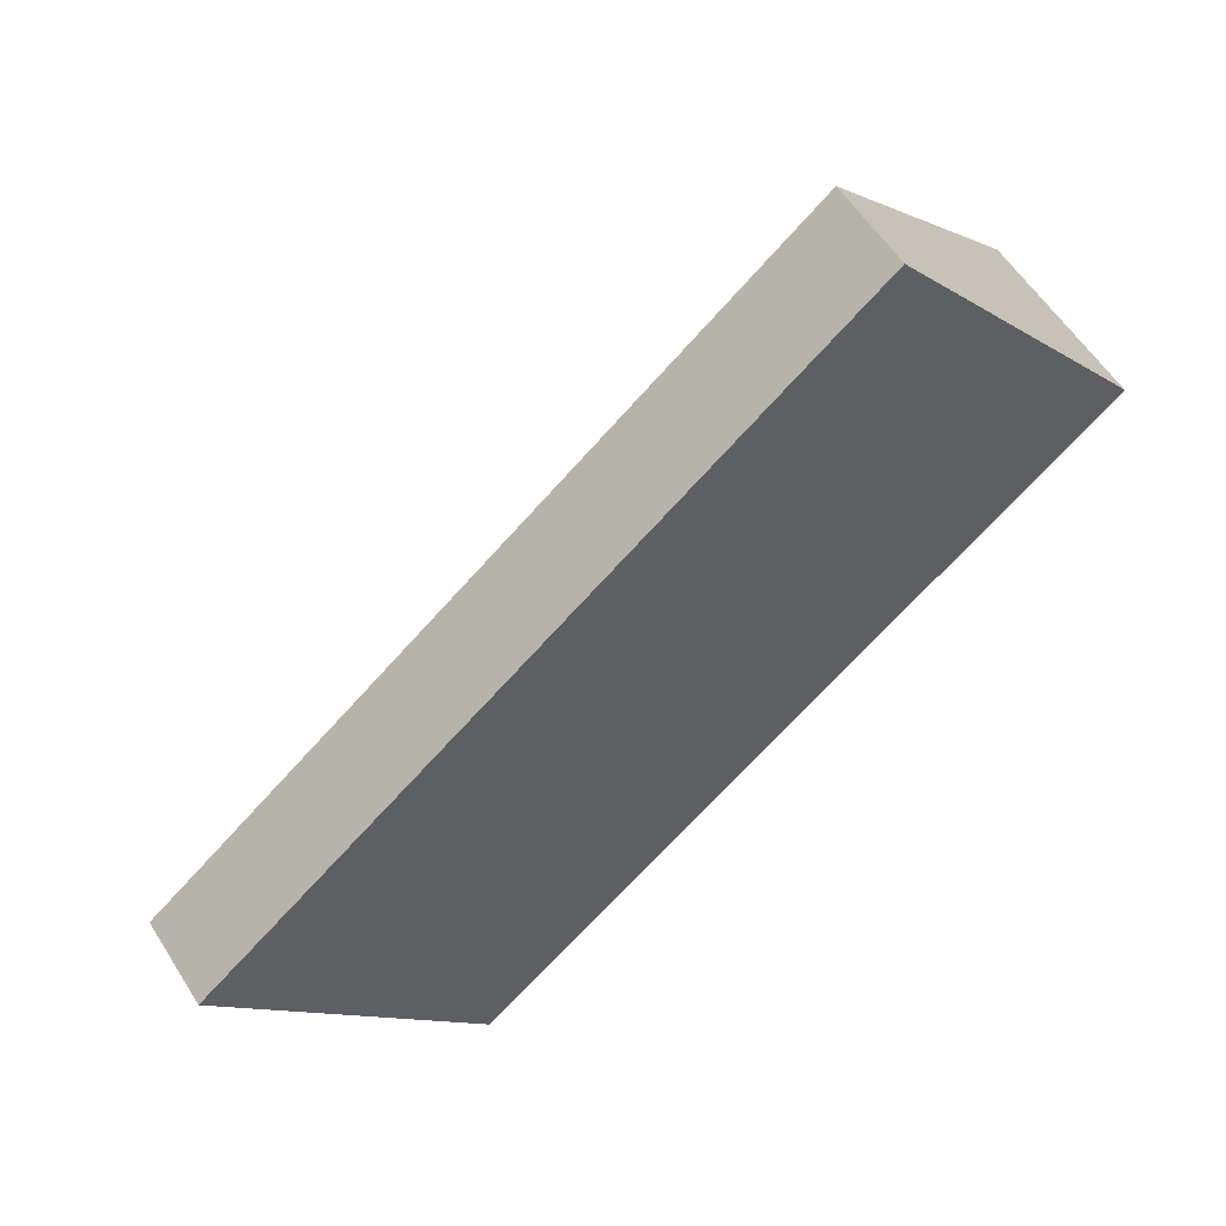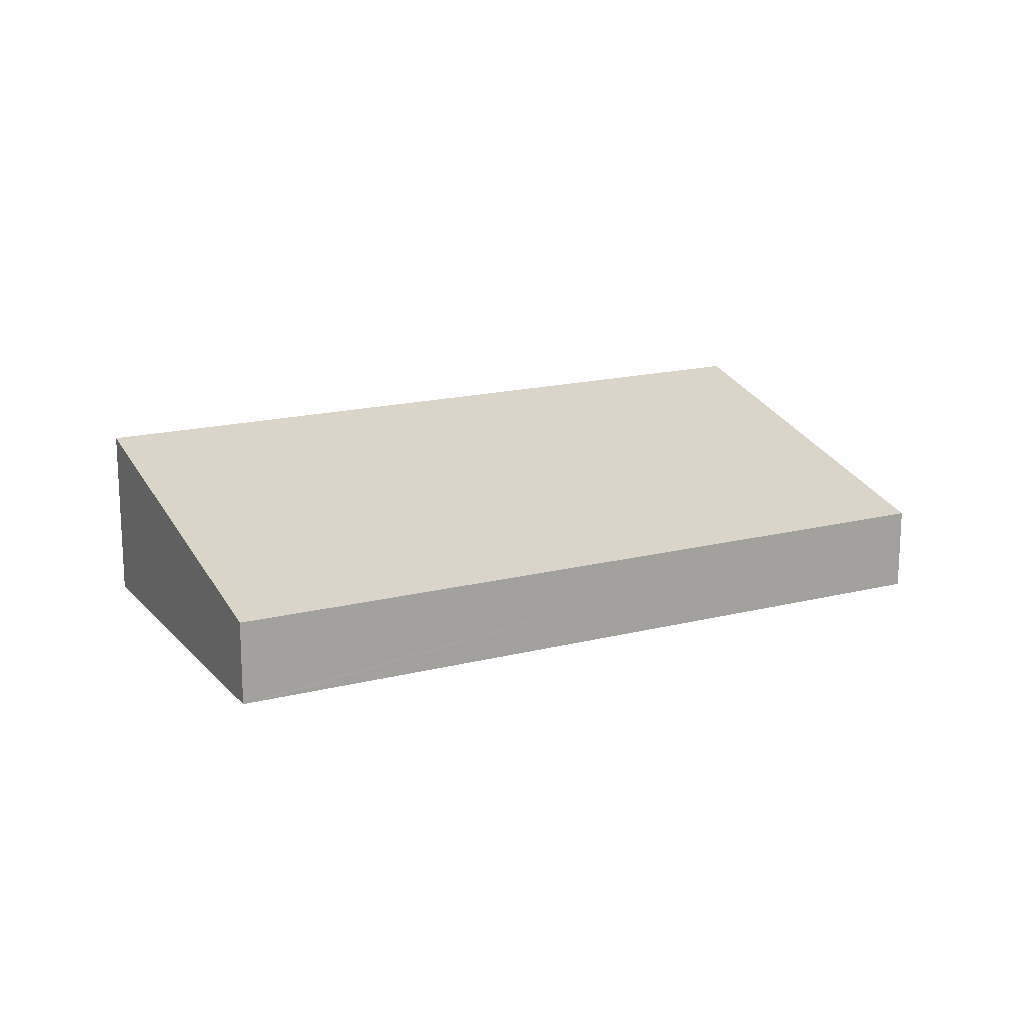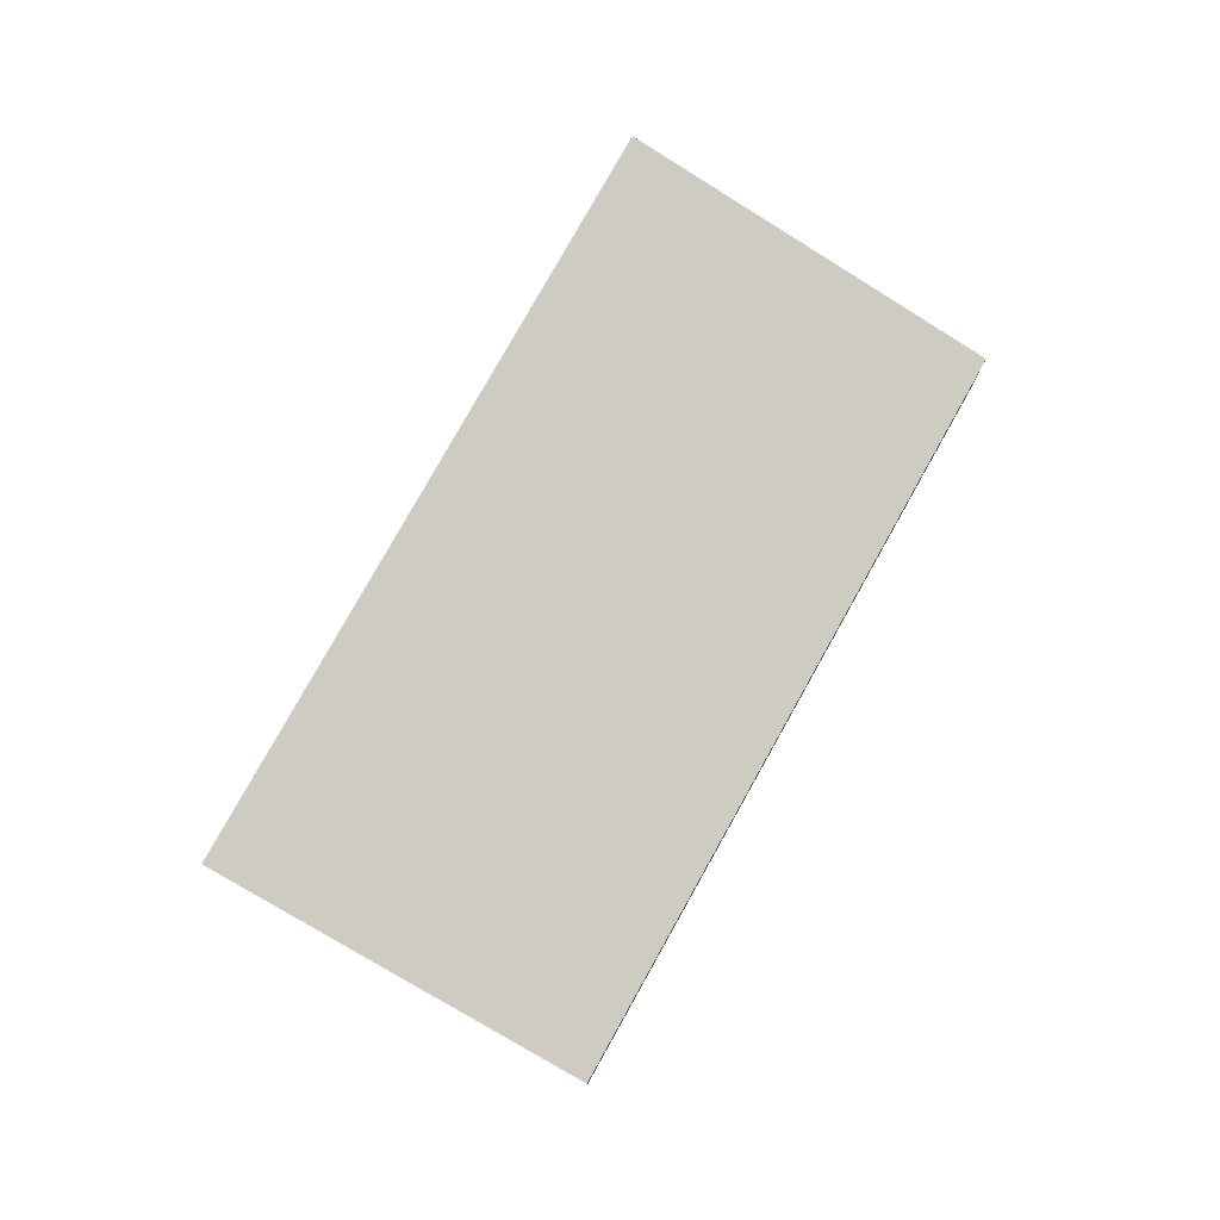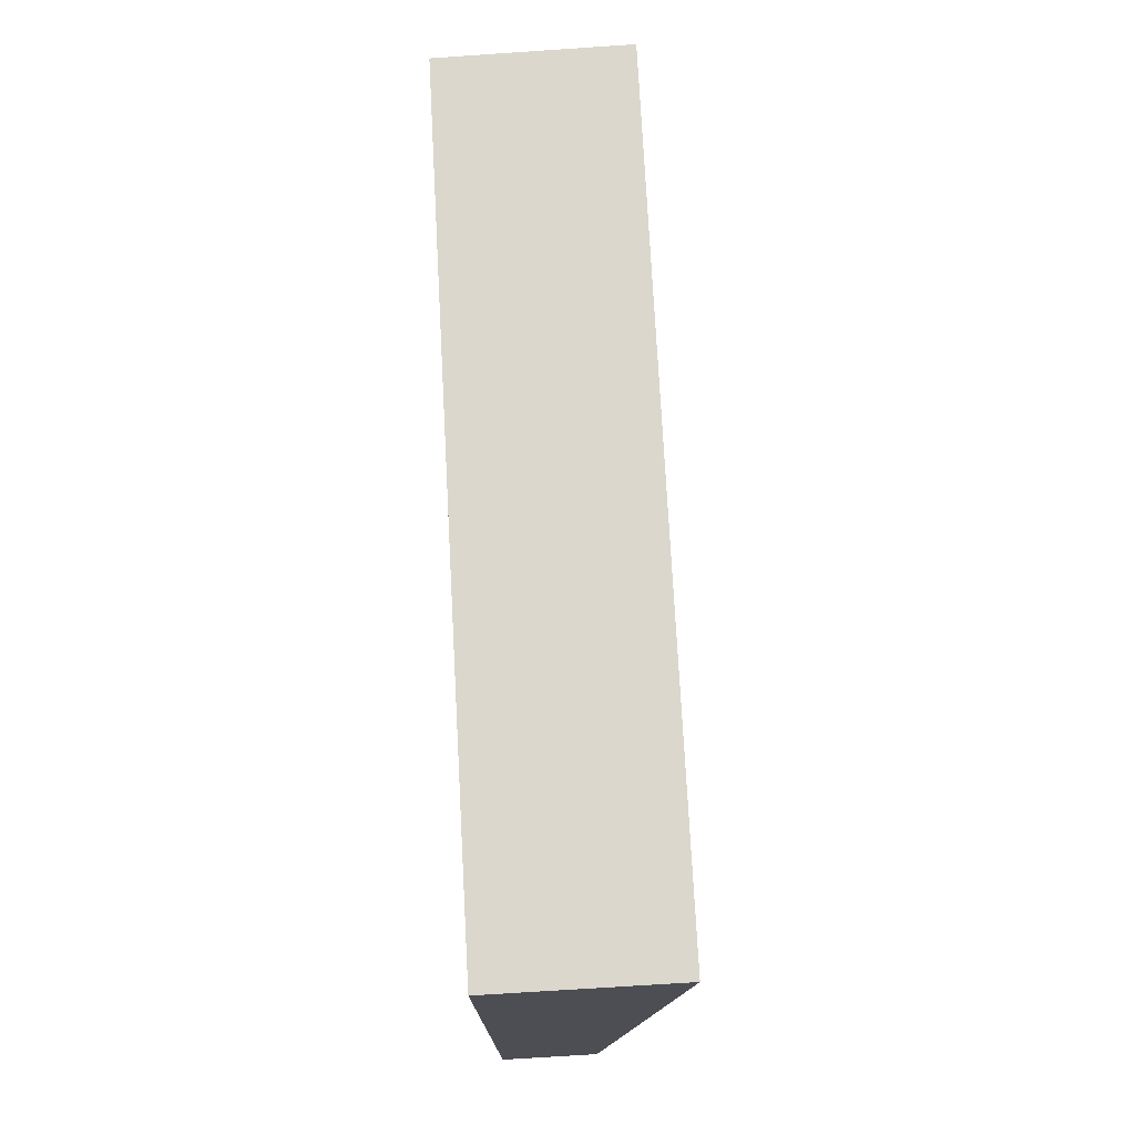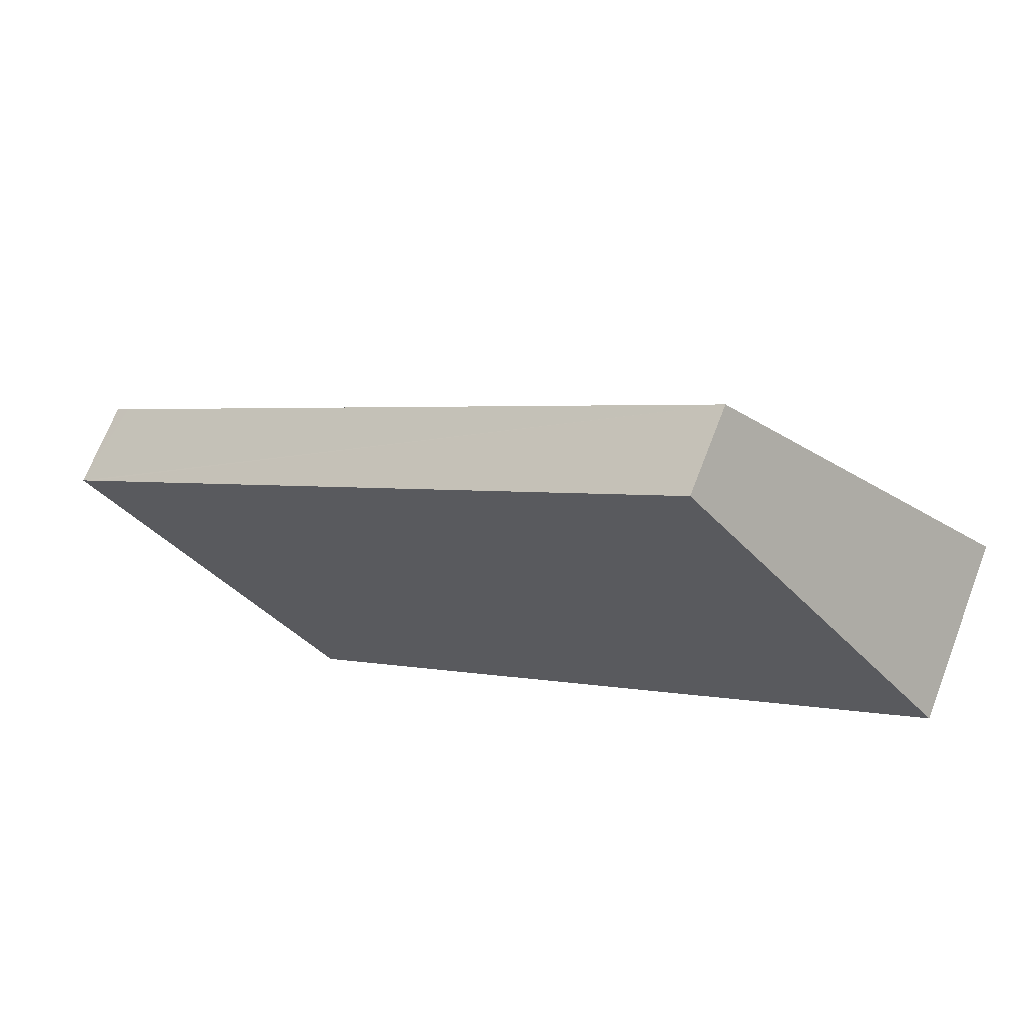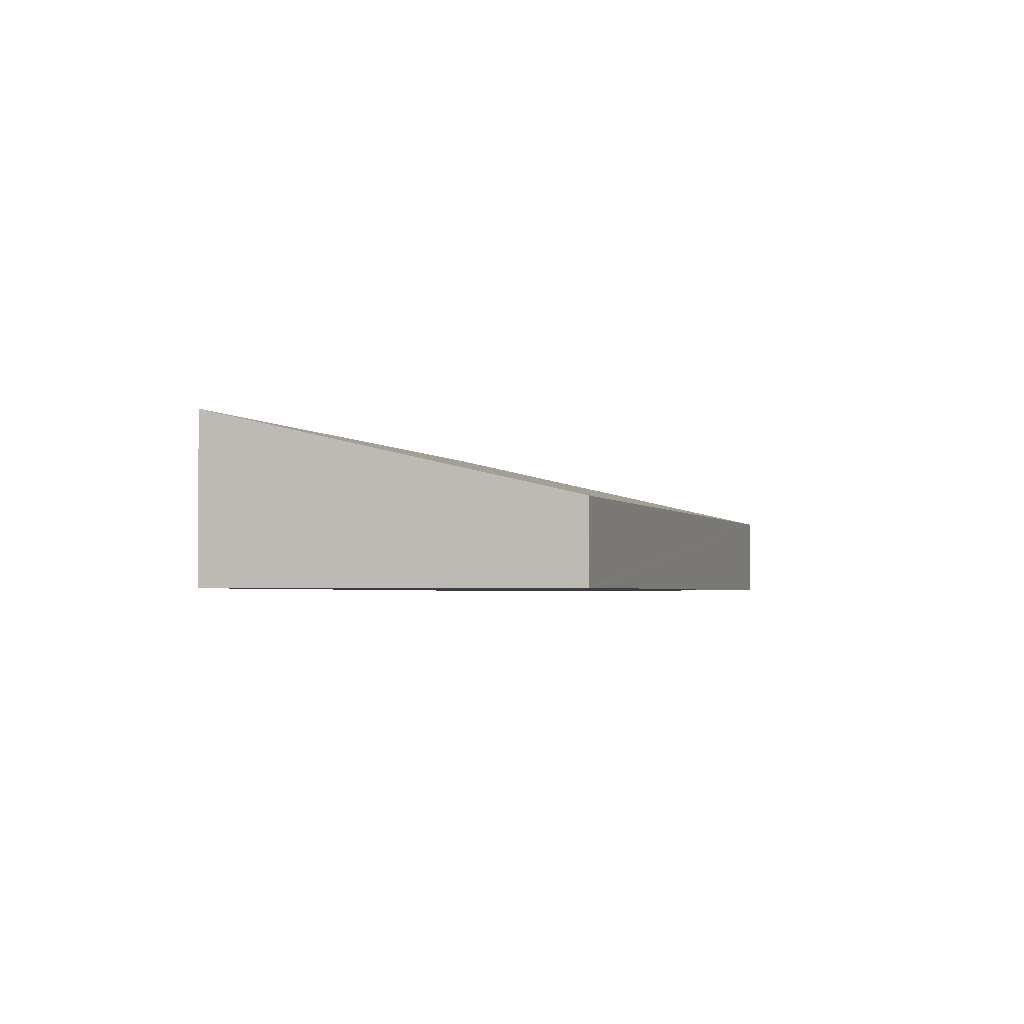
<metadata>
{"format":"obj","ext":"obj","renderer":"f3d","projection":"perspective","resolution":1024,"background":"white","views":[{"elev":56.2,"azim":-31.7,"up":"+Z"},{"elev":17.0,"azim":-66.1,"up":"+Y"},{"elev":78.7,"azim":-99.8,"up":"+Y"},{"elev":-68.5,"azim":93.9,"up":"+Z"},{"elev":68.2,"azim":21.0,"up":"+Z"},{"elev":-2.4,"azim":-111.7,"up":"+Y"}]}
</metadata>
<code>
v  1.759 1.242 -2.171
v  4.36 0.6 3.533
v  6.119 1.242 1.363
v  0.092 0.599 0.075
v  0 0.6 3.674e-17
v  6.119 -8.346e-17 1.363
v  4.36 -2.163e-16 3.533
v  1.759 1.329e-16 -2.171
v  0 0 0
v  0.092 -4.592e-18 0.075
g defaultobject
f 1 2 3
f 2 1 4
f 4 1 5
f 2 6 3
f 6 2 7
f 6 1 3
f 1 6 8
f 8 5 1
f 5 8 9
f 9 4 5
f 4 9 2
f 2 9 10
f 2 10 7
f 7 8 6
f 8 7 10
f 8 10 9

</code>
